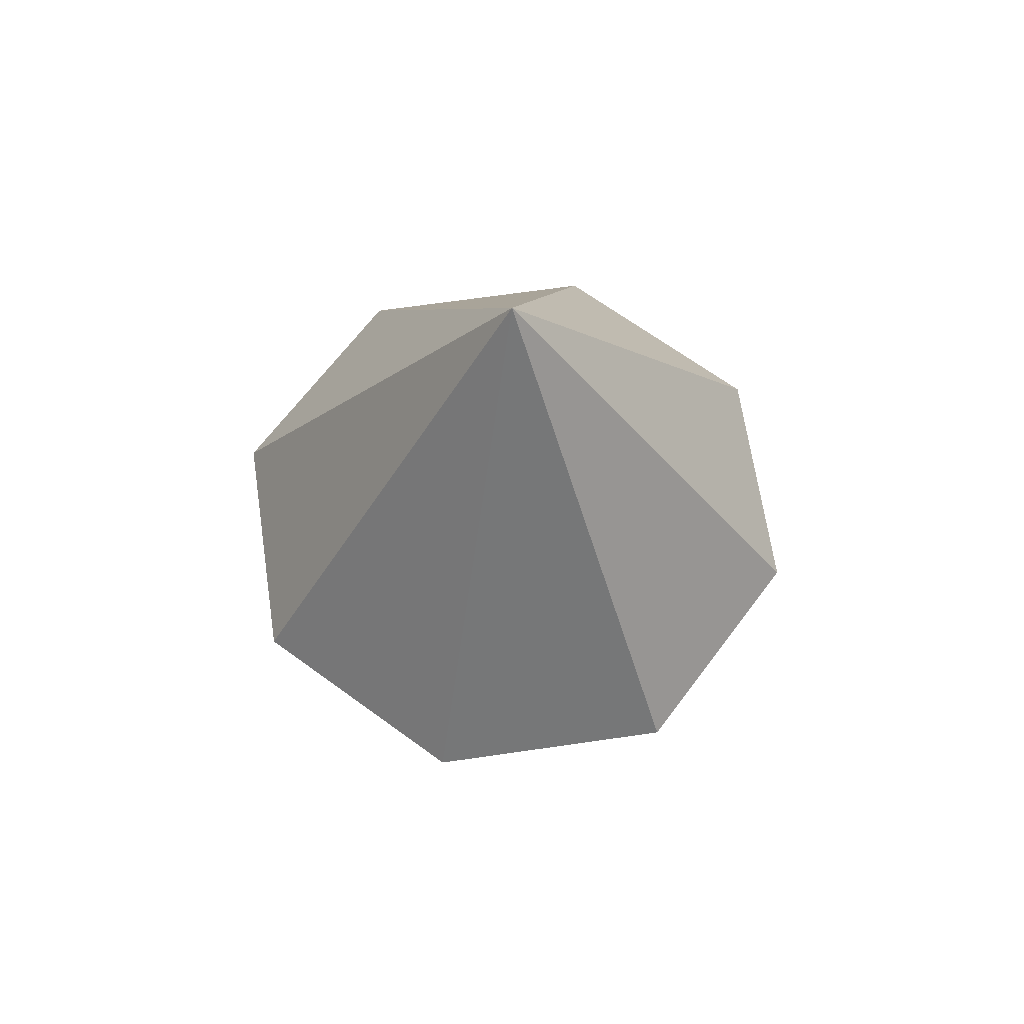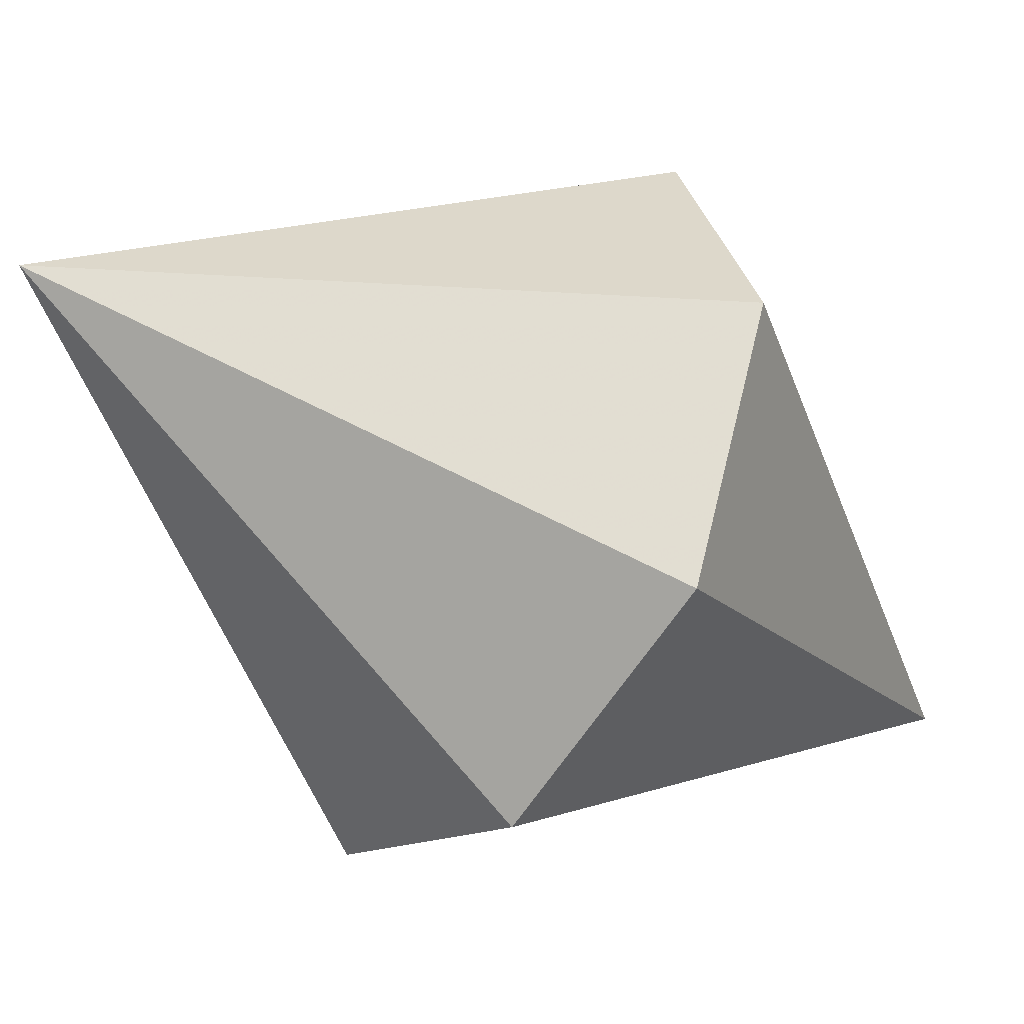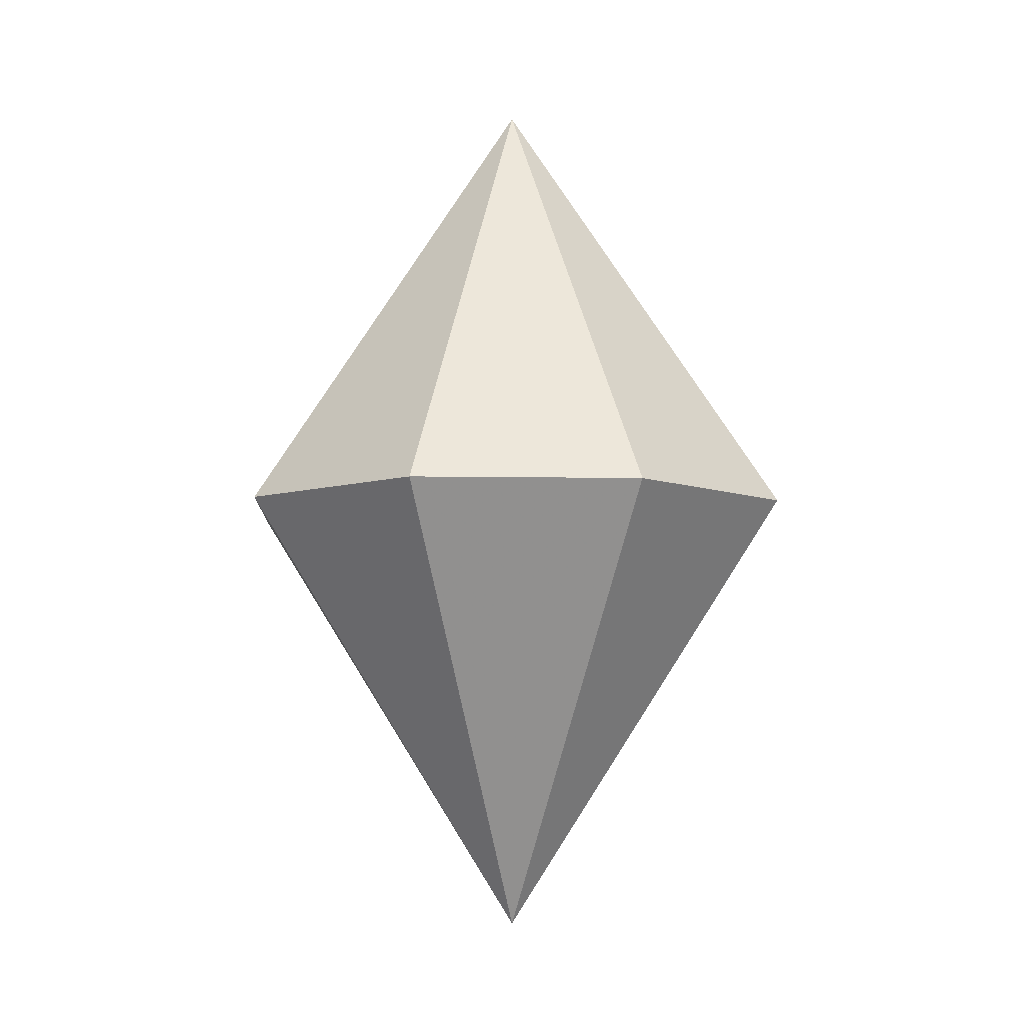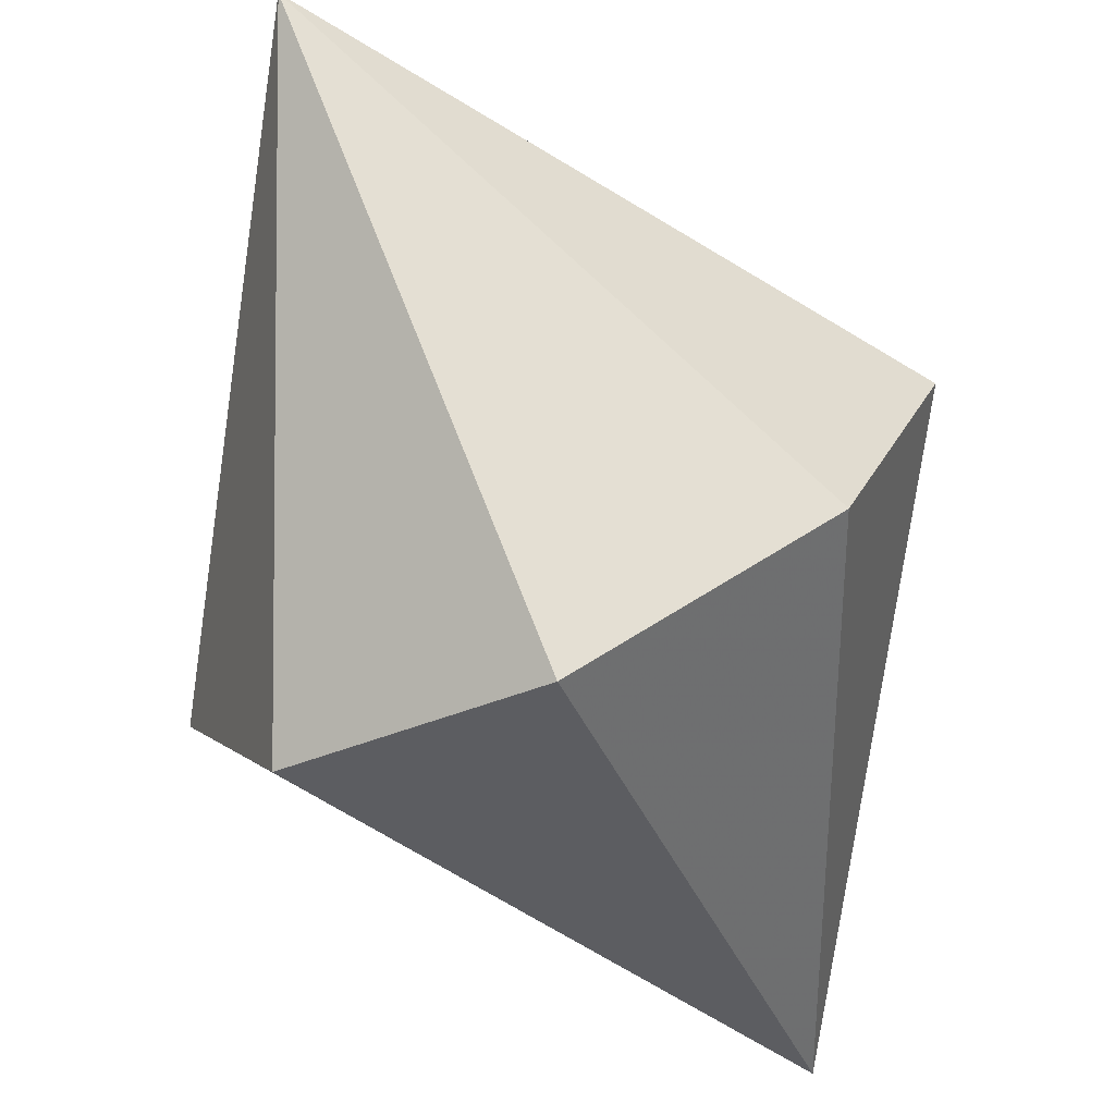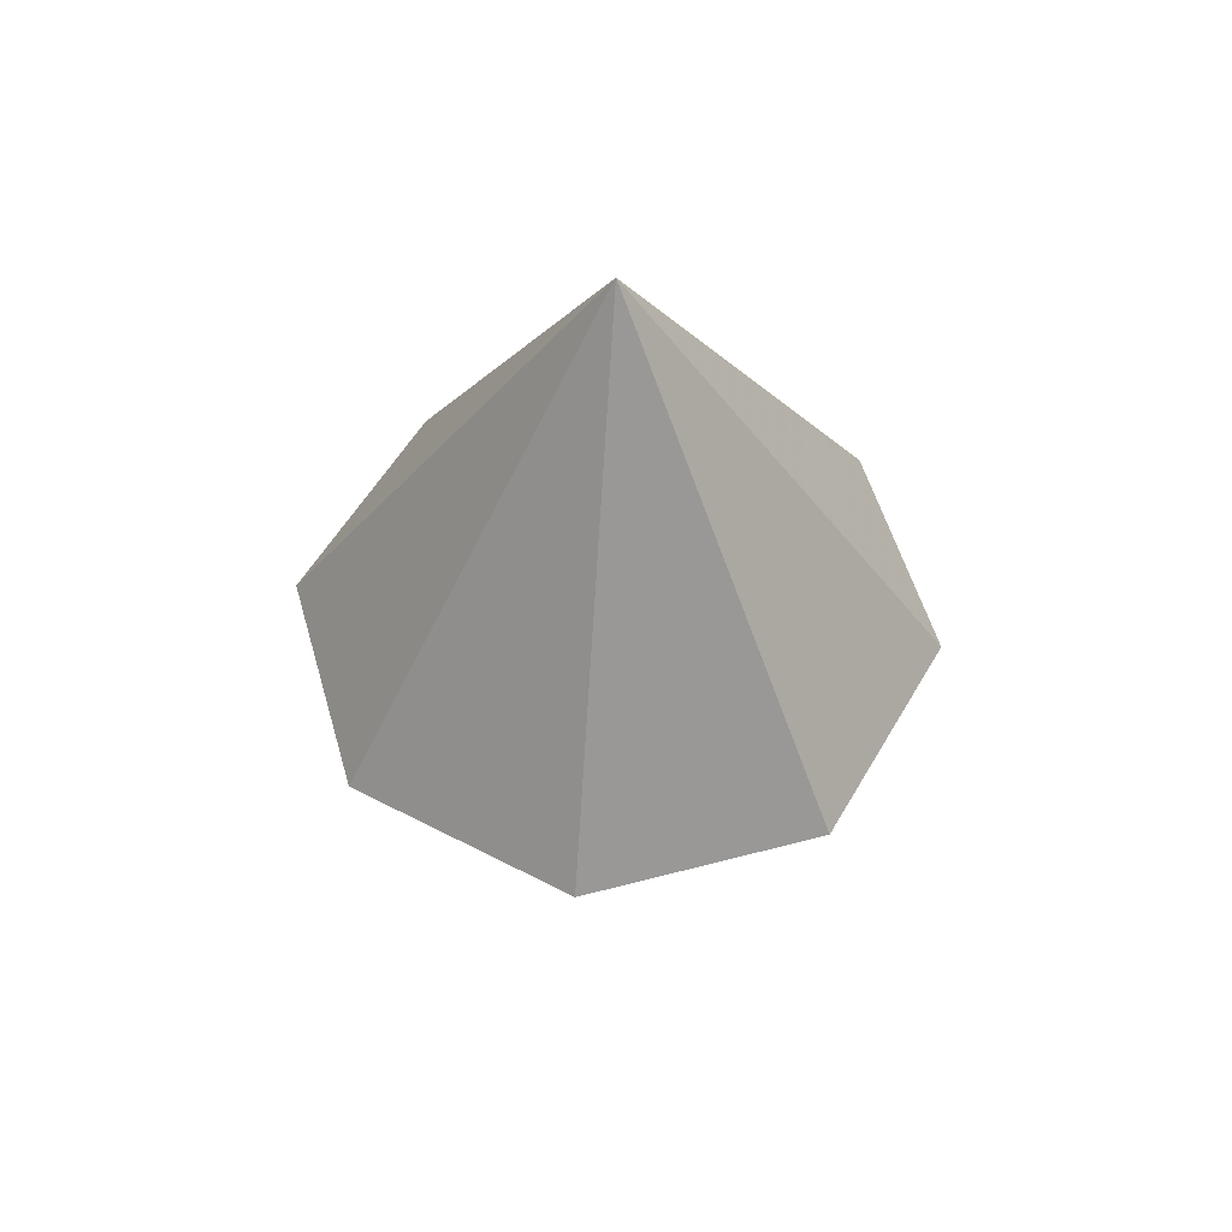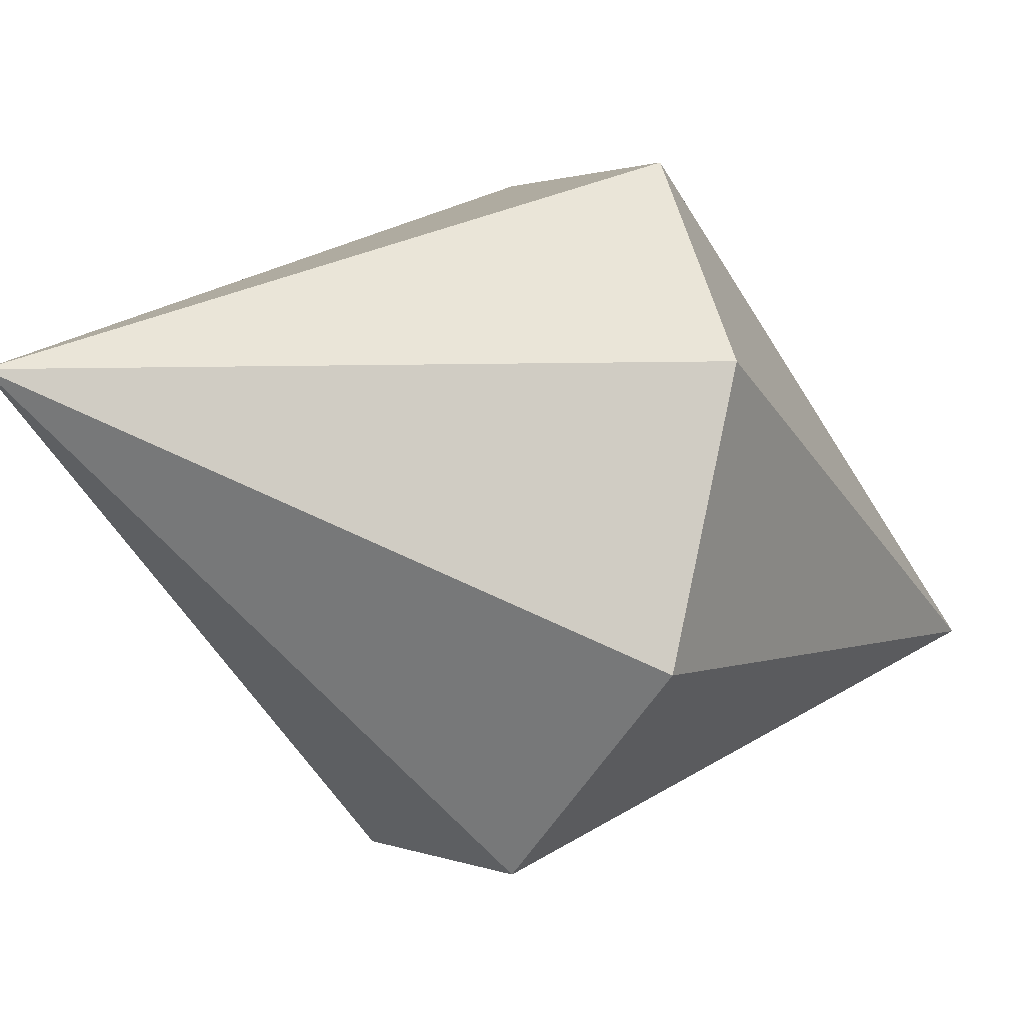
<metadata>
{"format":"obj","ext":"obj","renderer":"f3d","projection":"perspective","resolution":1024,"background":"white","views":[{"elev":65.3,"azim":-75.9,"up":"+Z"},{"elev":-40.2,"azim":52.2,"up":"+Y"},{"elev":-7.1,"azim":-25.4,"up":"+Z"},{"elev":-74.7,"azim":-154.5,"up":"+Y"},{"elev":53.9,"azim":-38.3,"up":"+Z"},{"elev":-25.2,"azim":57.6,"up":"+Y"}]}
</metadata>
<code>
v -1.307 0 0
v 0 -1.307 0
v 0 0 -1.96
v 0 0 1.96
v 0 1.307 0
v 1.307 0 0
v -0.9239 -0.9239 0
v -0.9239 0.9239 0
v 0.9239 -0.9239 0
v 0.9239 0.9239 0
f 4 6 10
f 4 10 5
f 4 5 8
f 4 8 1
f 4 1 7
f 4 7 2
f 4 2 9
f 4 9 6
f 3 6 10
f 3 10 5
f 3 5 8
f 3 8 1
f 3 1 7
f 3 7 2
f 3 2 9
f 3 9 6

</code>
